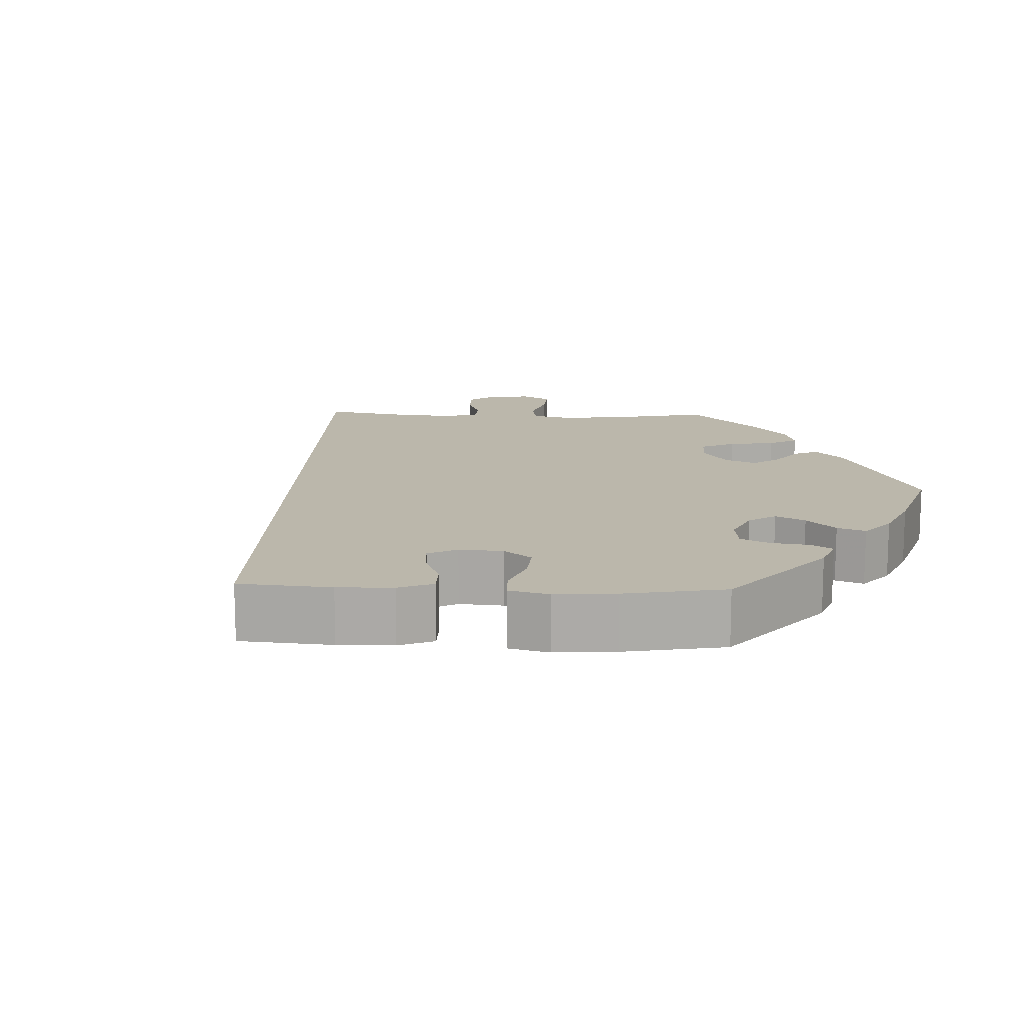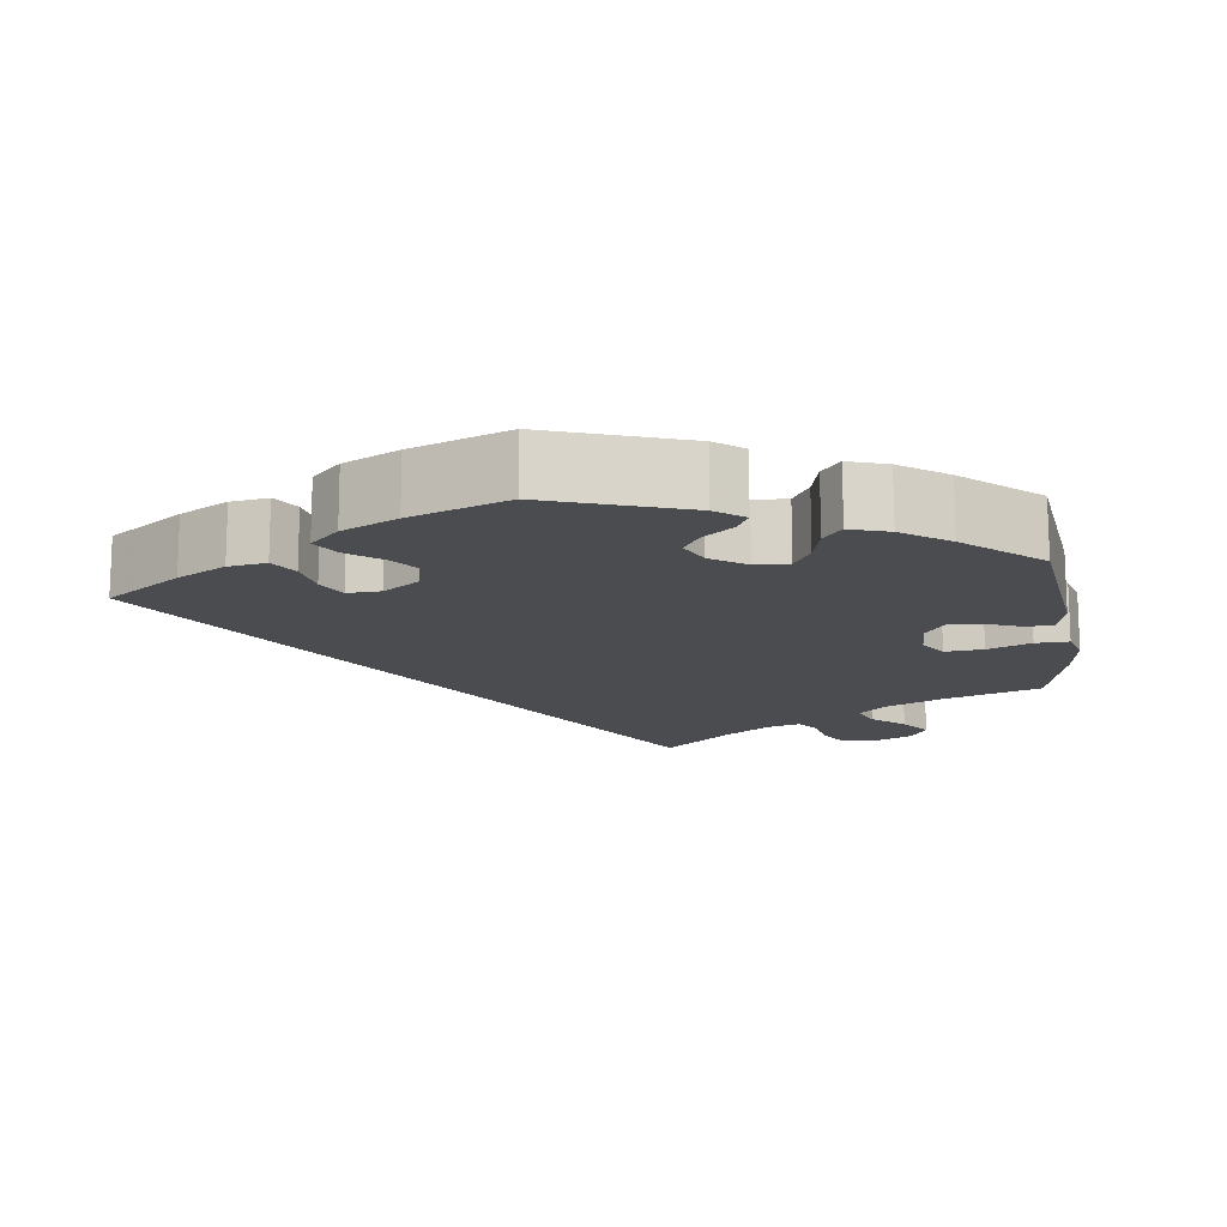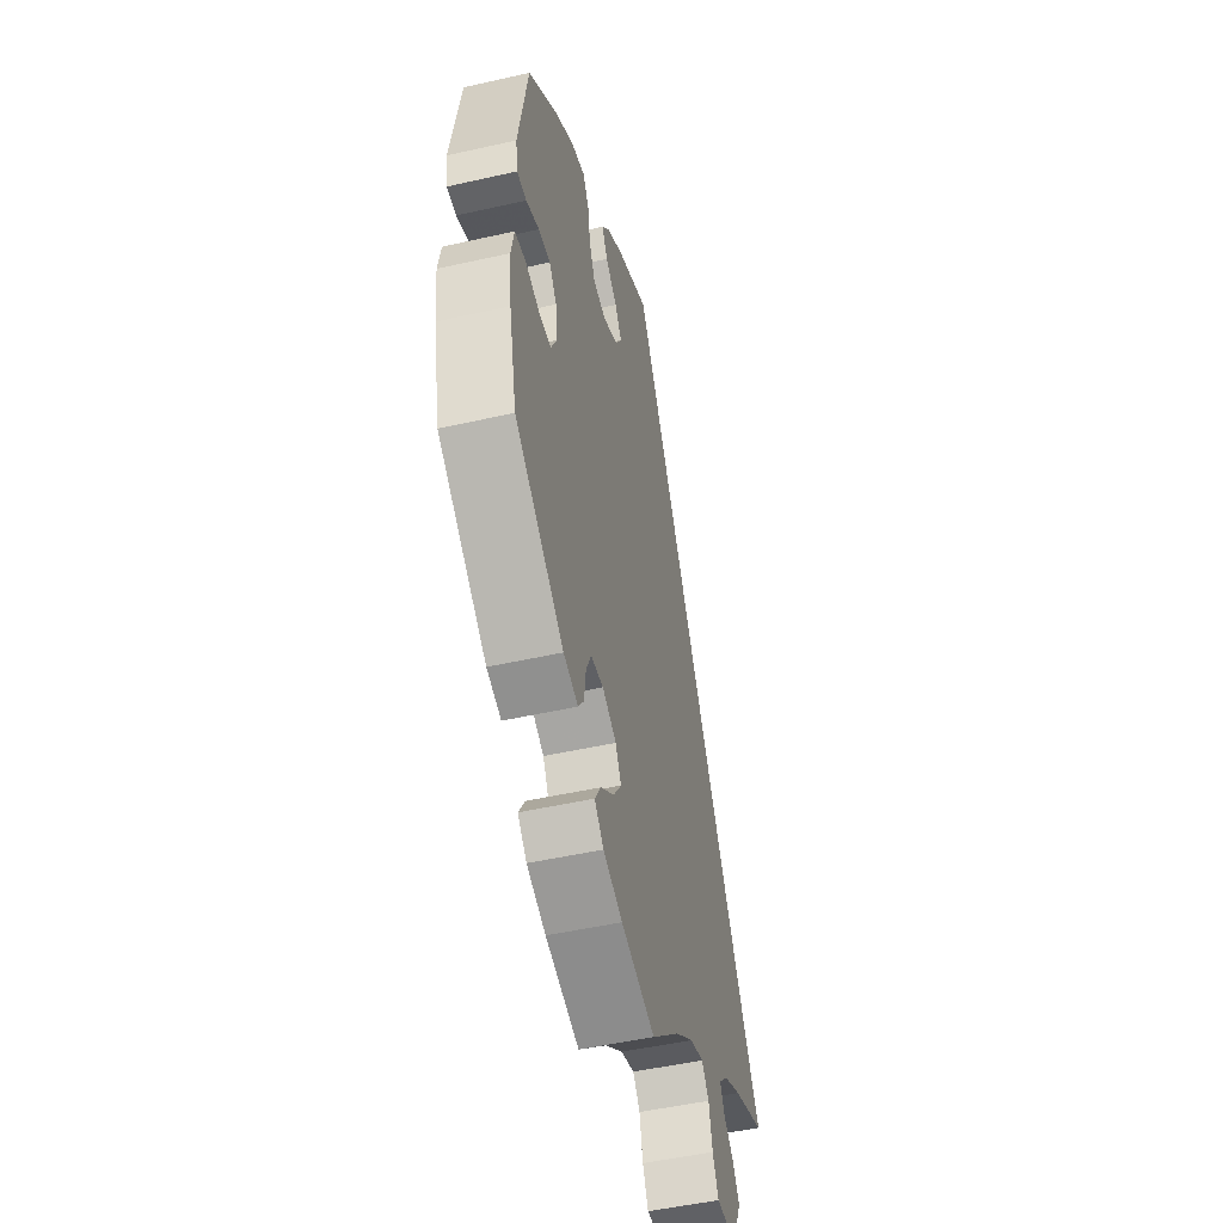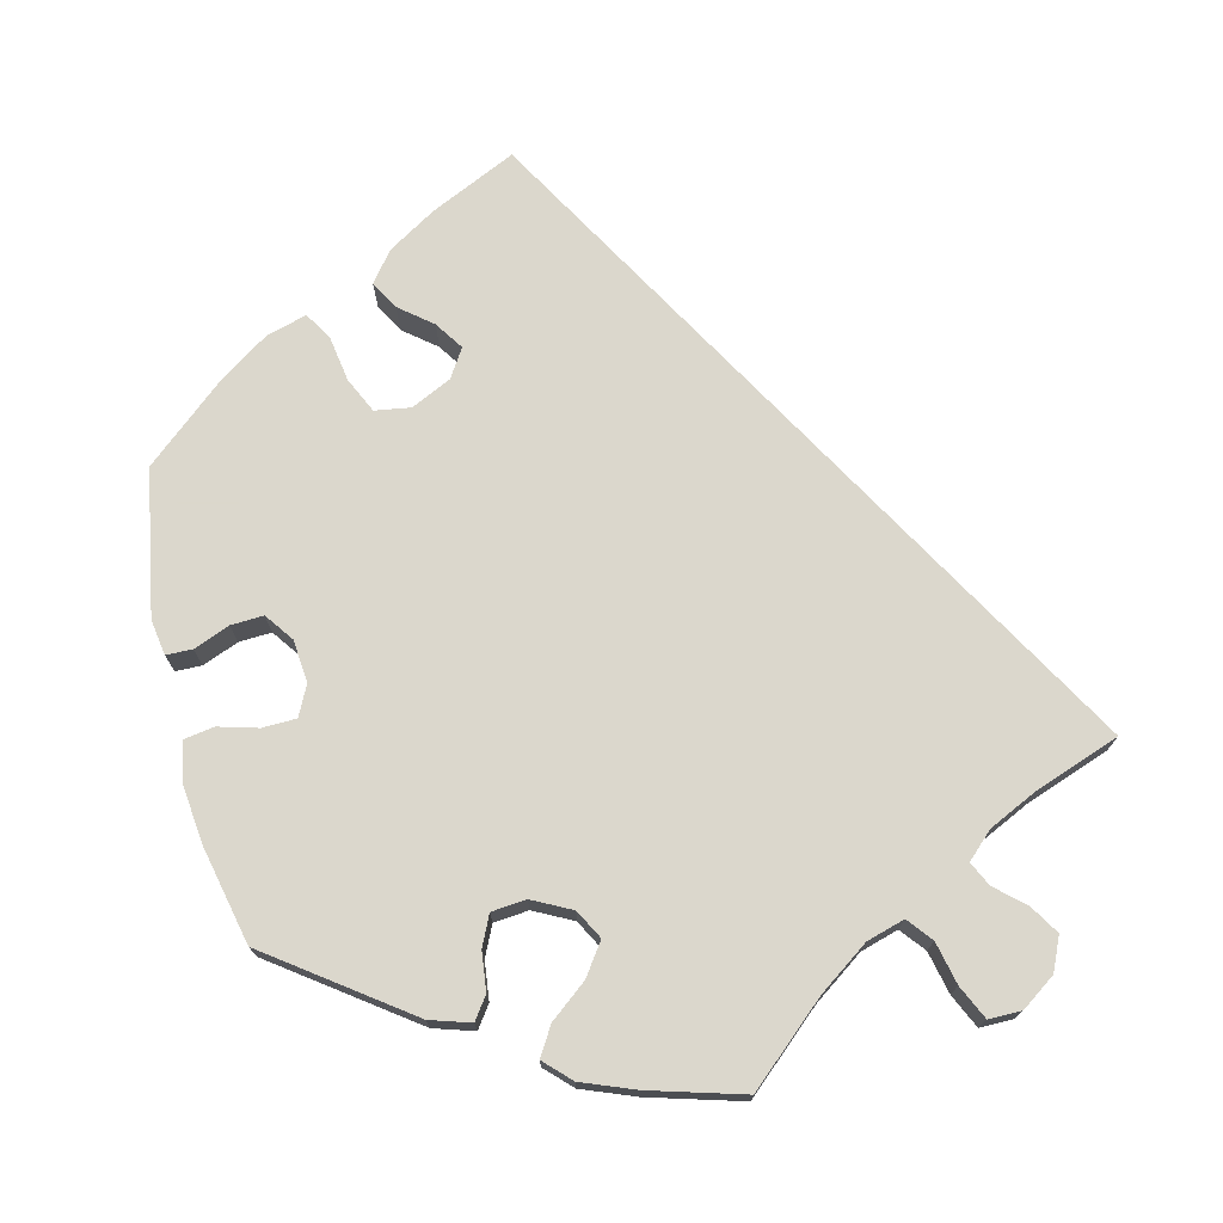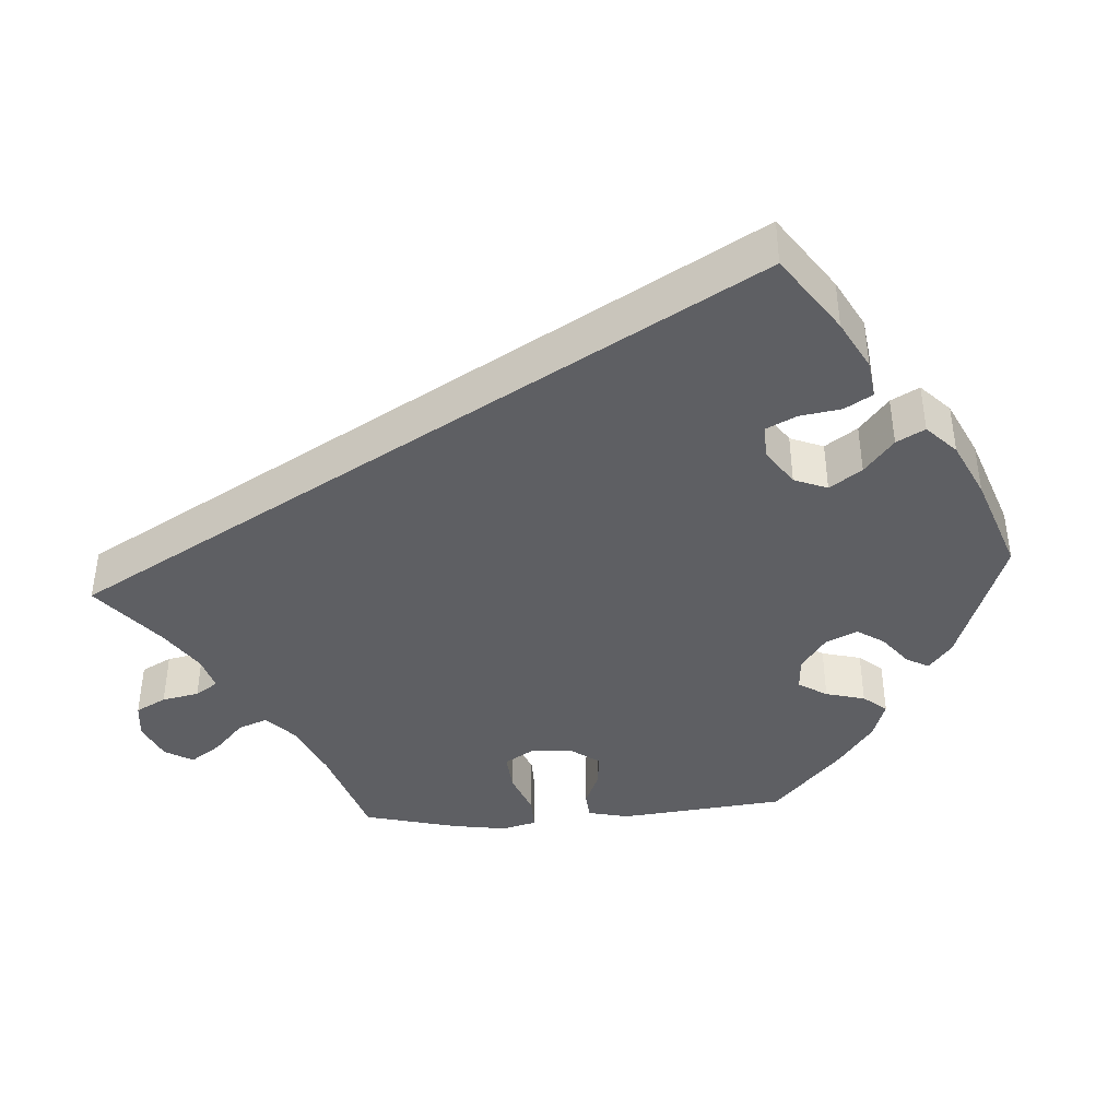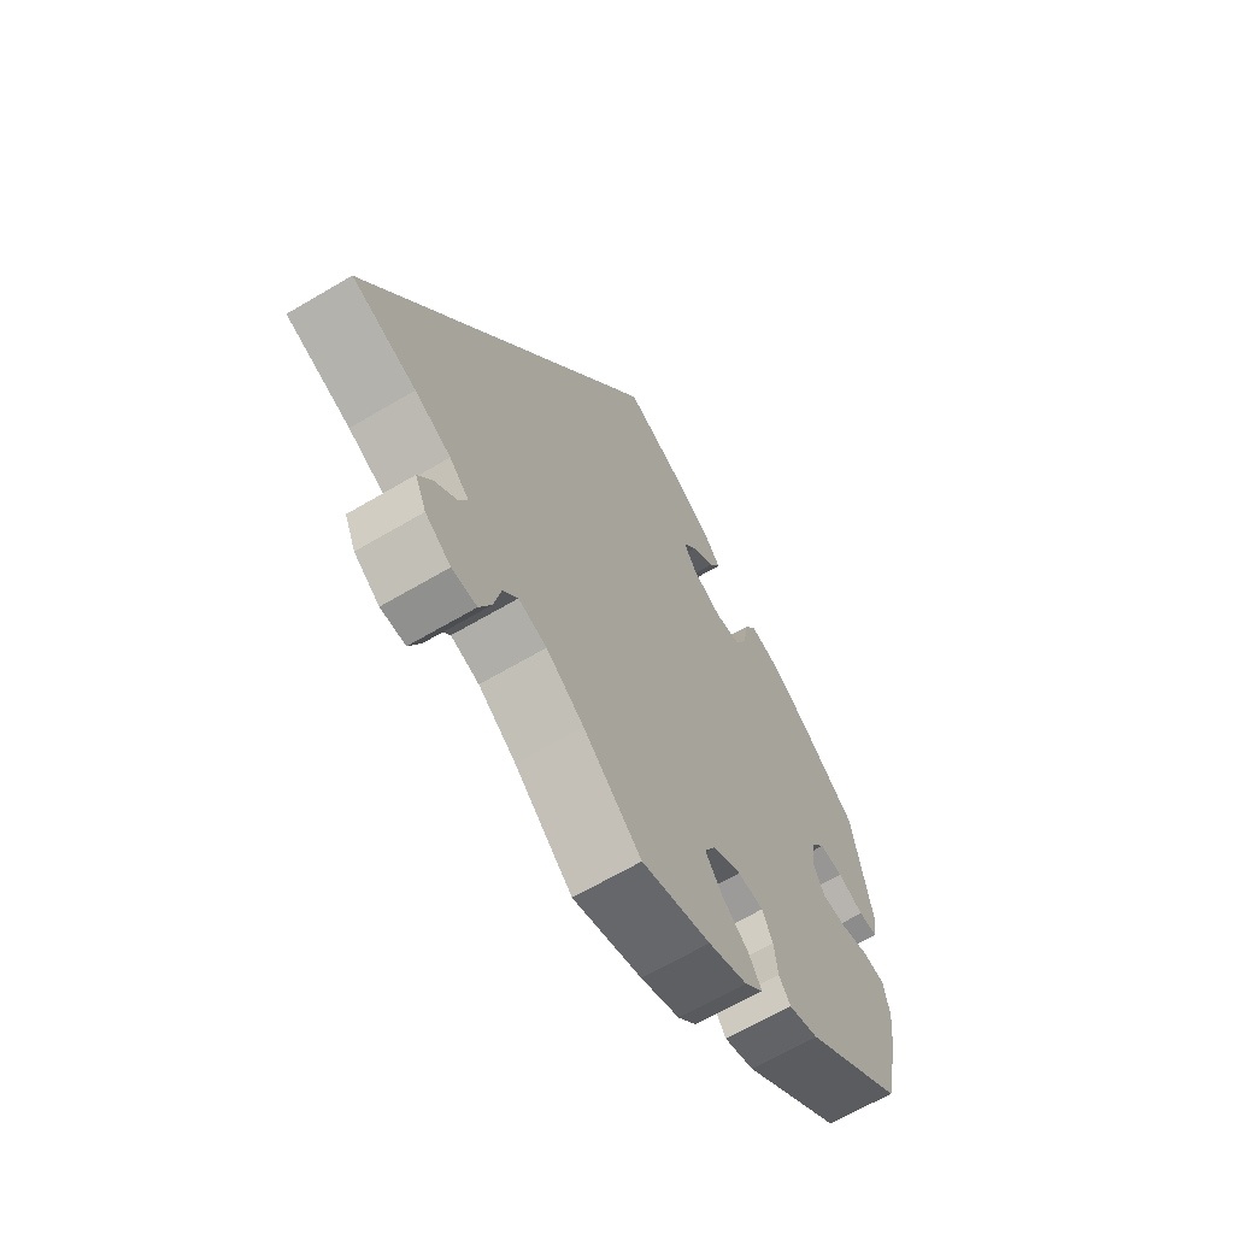
<metadata>
{"format":"obj","ext":"obj","renderer":"f3d","projection":"perspective","resolution":1024,"background":"white","views":[{"elev":14.2,"azim":32.3,"up":"+Y"},{"elev":-14.8,"azim":68.3,"up":"+Y"},{"elev":-49.2,"azim":104.1,"up":"+Z"},{"elev":73.4,"azim":166.2,"up":"+Y"},{"elev":-41.6,"azim":-26.3,"up":"+Y"},{"elev":-65.6,"azim":-59.3,"up":"+Z"}]}
</metadata>
<code>
v 0.328 0.07 -0.414
v 0.277 0.07 -0.43
v 0.257 0.07 -0.402
v 0.251 0.07 -0.353
v 0.233 0.07 -0.315
v 0.189 0.07 -0.311
v 0.14 0.07 -0.336
v 0.12 0.07 -0.373
v 0.148 0.07 -0.413
v 0.195 0.07 -0.45
v 0.217 0.07 -0.486
v 0.185 0.07 -0.518
v 0.118 0.07 -0.544
v 0 0.07 -0.578
v -0.099 0.07 -0.491
v -0.163 0.07 -0.446
v -0.211 0.07 -0.432
v -0.236 0.07 -0.463
v -0.248 0.07 -0.517
v -0.268 0.07 -0.56
v -0.31 0.07 -0.56
v -0.353 0.07 -0.53
v -0.372 0.07 -0.488
v -0.349 0.07 -0.451
v -0.313 0.07 -0.419
v -0.298 0.07 -0.388
v -0.331 0.07 -0.357
v -0.392 0.07 -0.328
v -0.501 0.07 -0.289
v -0.001 0.07 0.578
v 0.107 0.07 0.528
v 0.168 0.07 0.491
v 0.198 0.07 0.453
v 0.178 0.07 0.417
v 0.137 0.07 0.384
v 0.113 0.07 0.348
v 0.136 0.07 0.312
v 0.187 0.07 0.288
v 0.232 0.07 0.295
v 0.253 0.07 0.34
v 0.262 0.07 0.397
v 0.283 0.07 0.432
v 0.334 0.07 0.418
v 0.399 0.07 0.374
v 0.5 0.07 0.289
v 0.533 0.07 0.106
v 0.526 0.07 0.061
v 0.493 0.07 0.06
v 0.447 0.07 0.078
v 0.406 0.07 0.08
v 0.38 0.07 0.044
v 0.375 0.07 -0.01
v 0.394 0.07 -0.048
v 0.437 0.07 -0.049
v 0.487 0.07 -0.035
v 0.525 0.07 -0.041
v 0.535 0.07 -0.092
v 0.527 0.07 -0.165
v 0.5 0.07 -0.289
v 0.328 0 -0.414
v 0.277 0 -0.43
v 0.257 0 -0.402
v 0.251 0 -0.353
v 0.233 0 -0.315
v 0.189 0 -0.311
v 0.14 0 -0.336
v 0.12 0 -0.373
v 0.148 0 -0.413
v 0.195 0 -0.45
v 0.217 0 -0.486
v 0.185 0 -0.518
v 0.118 0 -0.544
v 0 0 -0.578
v -0.099 0 -0.491
v -0.163 0 -0.446
v -0.211 0 -0.432
v -0.236 0 -0.463
v -0.248 0 -0.517
v -0.268 0 -0.56
v -0.31 0 -0.56
v -0.353 0 -0.53
v -0.372 0 -0.488
v -0.349 0 -0.451
v -0.313 0 -0.419
v -0.298 0 -0.388
v -0.331 0 -0.357
v -0.392 0 -0.328
v -0.501 0 -0.289
v -0.001 0 0.578
v 0.107 0 0.528
v 0.168 0 0.491
v 0.198 0 0.453
v 0.178 0 0.417
v 0.137 0 0.384
v 0.113 0 0.348
v 0.136 0 0.312
v 0.187 0 0.288
v 0.232 0 0.295
v 0.253 0 0.34
v 0.262 0 0.397
v 0.283 0 0.432
v 0.334 0 0.418
v 0.399 0 0.374
v 0.5 0 0.289
v 0.533 0 0.106
v 0.526 0 0.061
v 0.493 0 0.06
v 0.447 0 0.078
v 0.406 0 0.08
v 0.38 0 0.044
v 0.375 0 -0.01
v 0.394 0 -0.048
v 0.437 0 -0.049
v 0.487 0 -0.035
v 0.525 0 -0.041
v 0.535 0 -0.092
v 0.527 0 -0.165
v 0.5 0 -0.289
f 54 55 56 57
f 53 54 57 58
f 46 47 48 49
f 46 49 50
f 45 46 50
f 44 45 50 51
f 40 41 42 43
f 39 40 43 44
f 32 33 34 35
f 32 35 36
f 31 32 36
f 28 29 30 31
f 27 28 31 36
f 26 27 36 37
f 22 23 24 25
f 18 19 20 21
f 18 21 22 25
f 12 13 14 15
f 12 15 16
f 9 10 11 12
f 8 9 12 16
f 7 8 16 17
f 1 2 3 4
f 1 4 5
f 53 58 59 1
f 39 44 51 52
f 38 39 52
f 17 18 25 26
f 6 7 17 26
f 6 26 37 38
f 52 53 1 5
f 5 6 38 52
f 116 115 114 113
f 117 116 113 112
f 108 107 106 105
f 109 108 105
f 109 105 104
f 110 109 104 103
f 102 101 100 99
f 103 102 99 98
f 94 93 92 91
f 95 94 91
f 95 91 90
f 90 89 88 87
f 95 90 87 86
f 96 95 86 85
f 84 83 82 81
f 80 79 78 77
f 84 81 80 77
f 74 73 72 71
f 75 74 71
f 71 70 69 68
f 75 71 68 67
f 76 75 67 66
f 63 62 61 60
f 64 63 60
f 60 118 117 112
f 111 110 103 98
f 111 98 97
f 85 84 77 76
f 85 76 66 65
f 97 96 85 65
f 64 60 112 111
f 111 97 65 64
f 1 60 61 2
f 2 61 62 3
f 3 62 63 4
f 4 63 64 5
f 5 64 65 6
f 6 65 66 7
f 7 66 67 8
f 8 67 68 9
f 9 68 69 10
f 10 69 70 11
f 11 70 71 12
f 12 71 72 13
f 13 72 73 14
f 14 73 74 15
f 15 74 75 16
f 16 75 76 17
f 17 76 77 18
f 18 77 78 19
f 19 78 79 20
f 20 79 80 21
f 21 80 81 22
f 22 81 82 23
f 23 82 83 24
f 24 83 84 25
f 25 84 85 26
f 26 85 86 27
f 27 86 87 28
f 28 87 88 29
f 29 88 89 30
f 30 89 90 31
f 31 90 91 32
f 32 91 92 33
f 33 92 93 34
f 34 93 94 35
f 35 94 95 36
f 36 95 96 37
f 37 96 97 38
f 38 97 98 39
f 39 98 99 40
f 40 99 100 41
f 41 100 101 42
f 42 101 102 43
f 43 102 103 44
f 44 103 104 45
f 45 104 105 46
f 46 105 106 47
f 47 106 107 48
f 48 107 108 49
f 49 108 109 50
f 50 109 110 51
f 51 110 111 52
f 52 111 112 53
f 53 112 113 54
f 54 113 114 55
f 55 114 115 56
f 56 115 116 57
f 57 116 117 58
f 58 117 118 59
f 59 118 60 1

</code>
